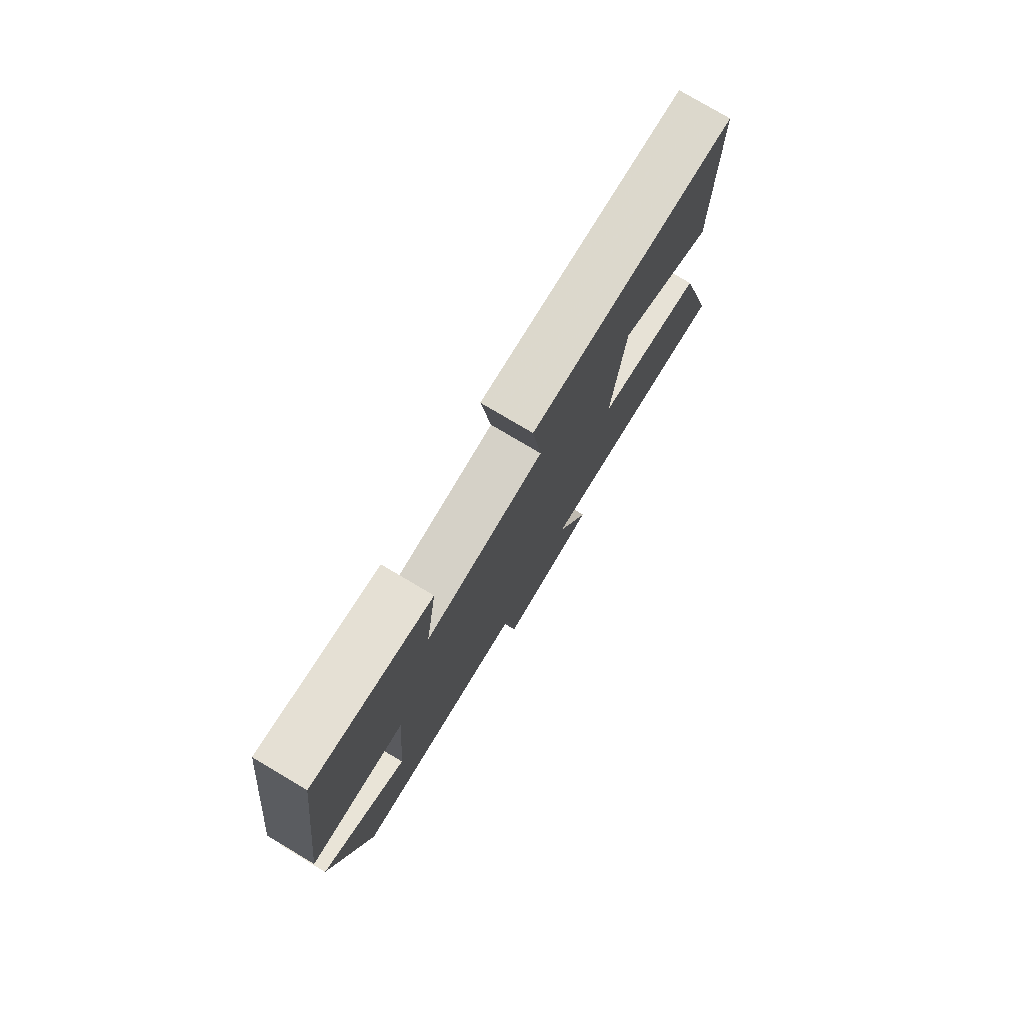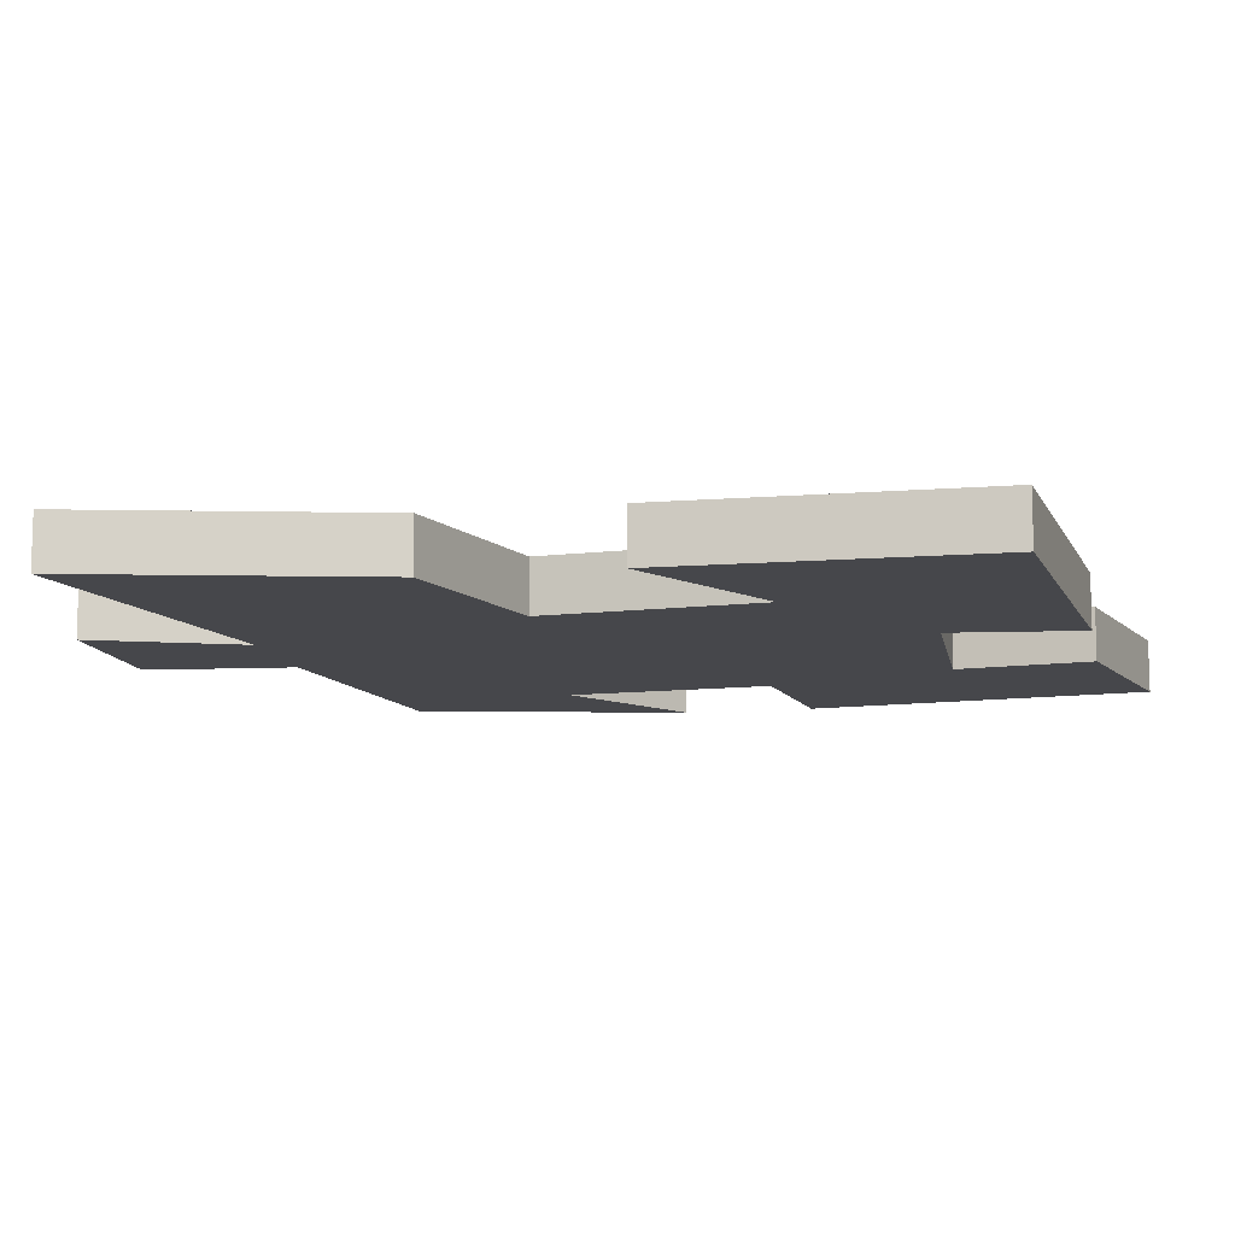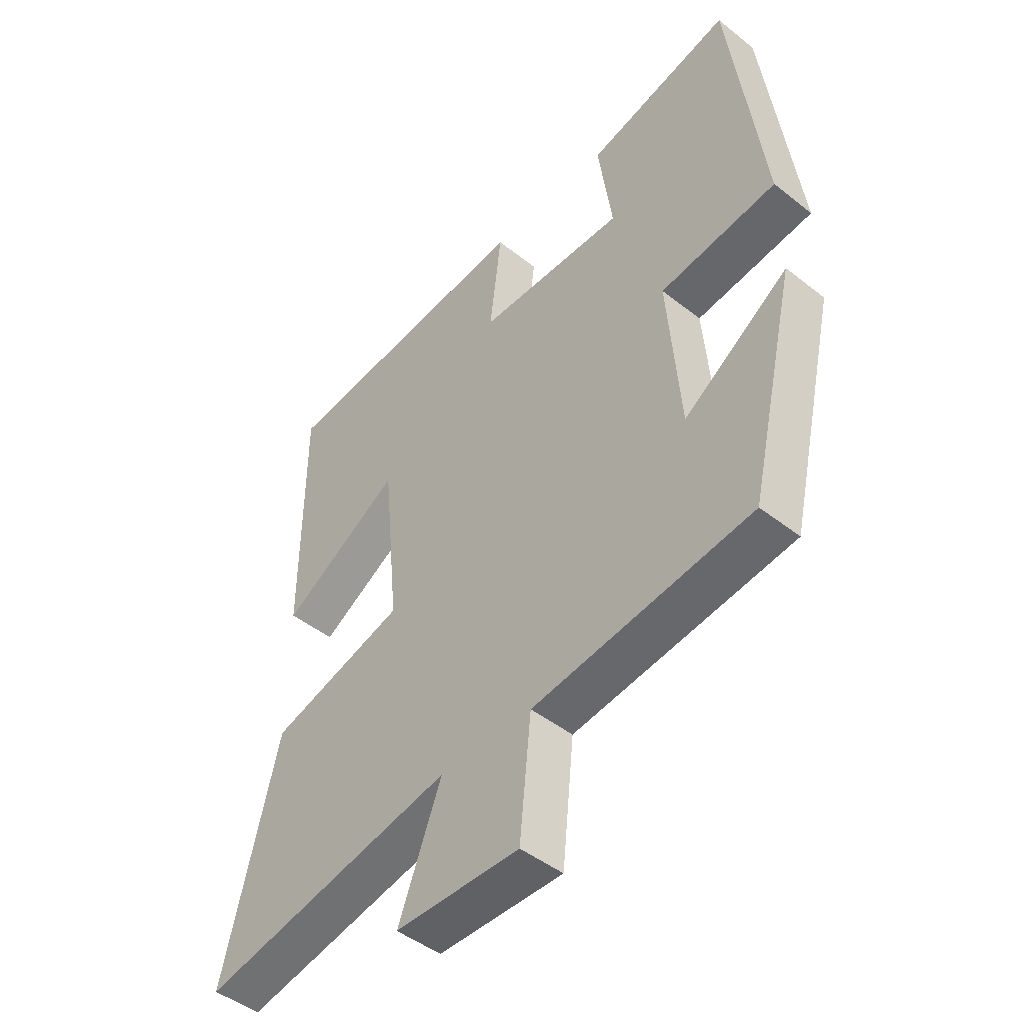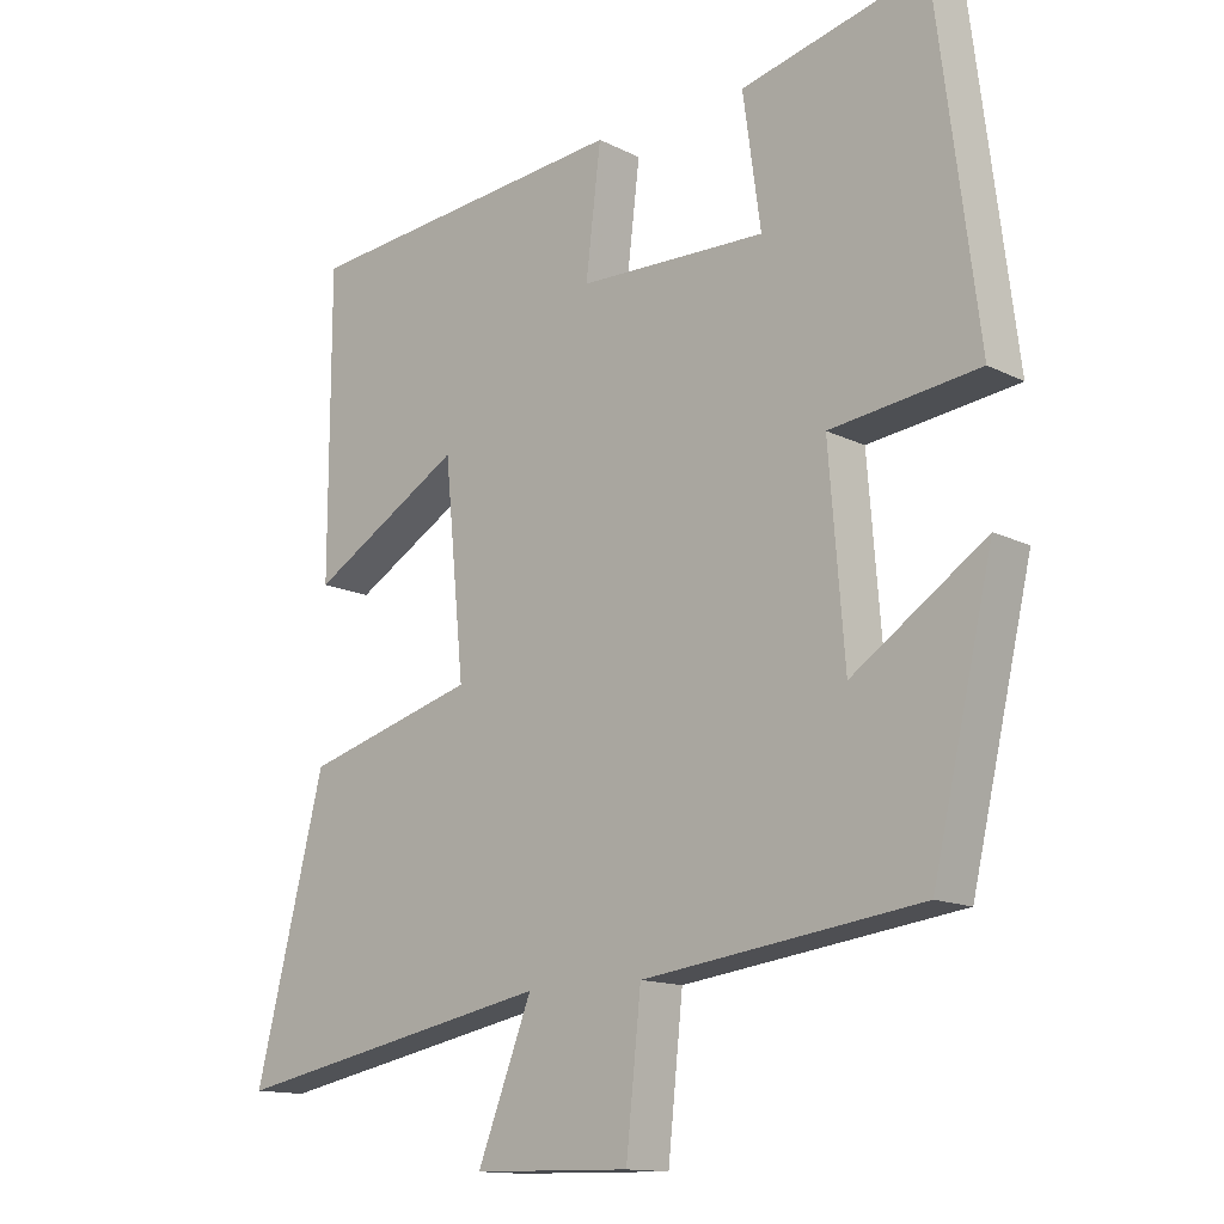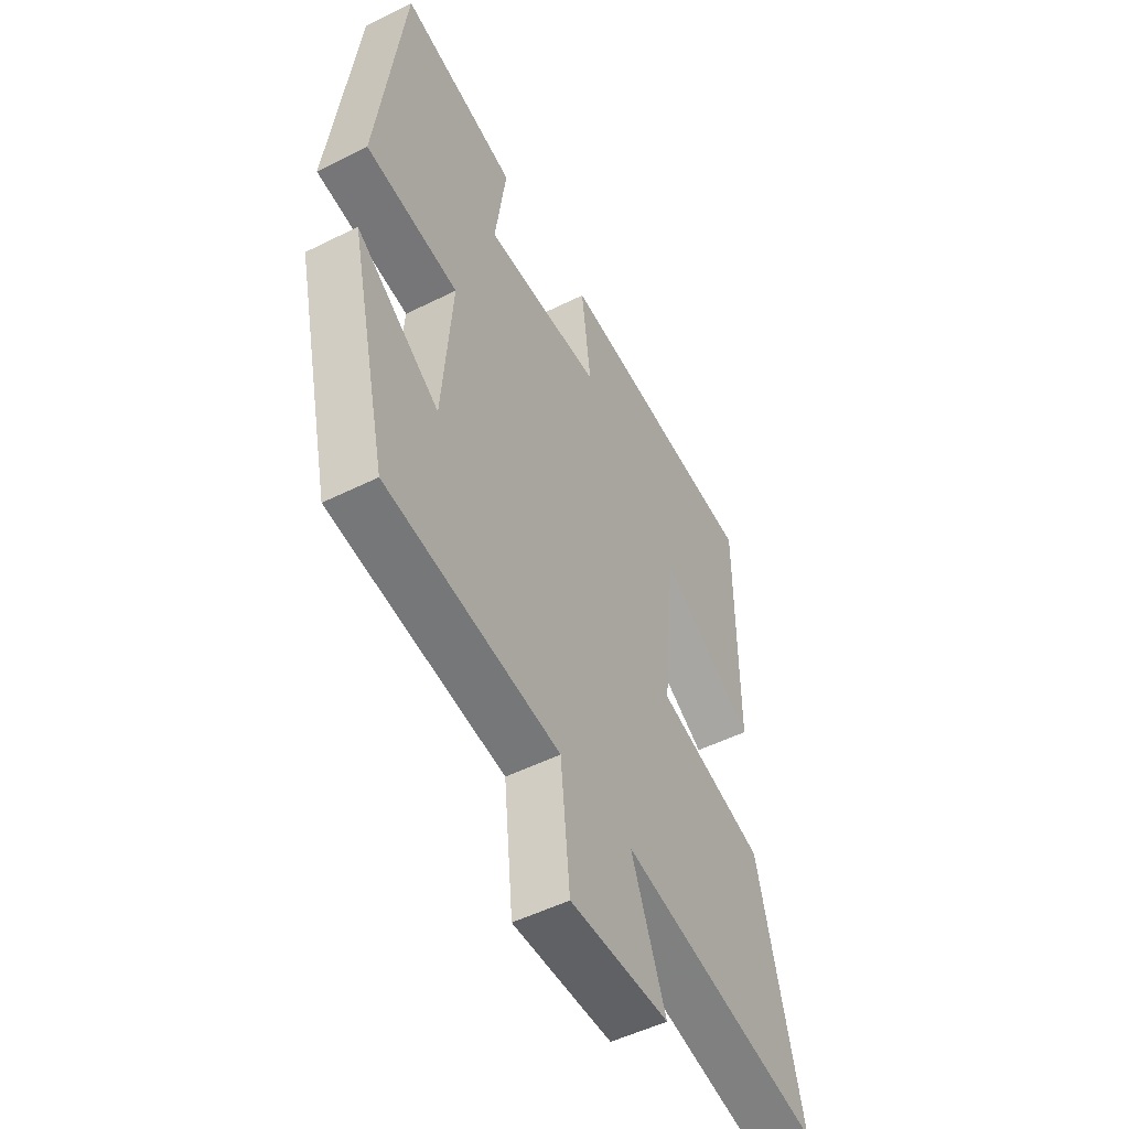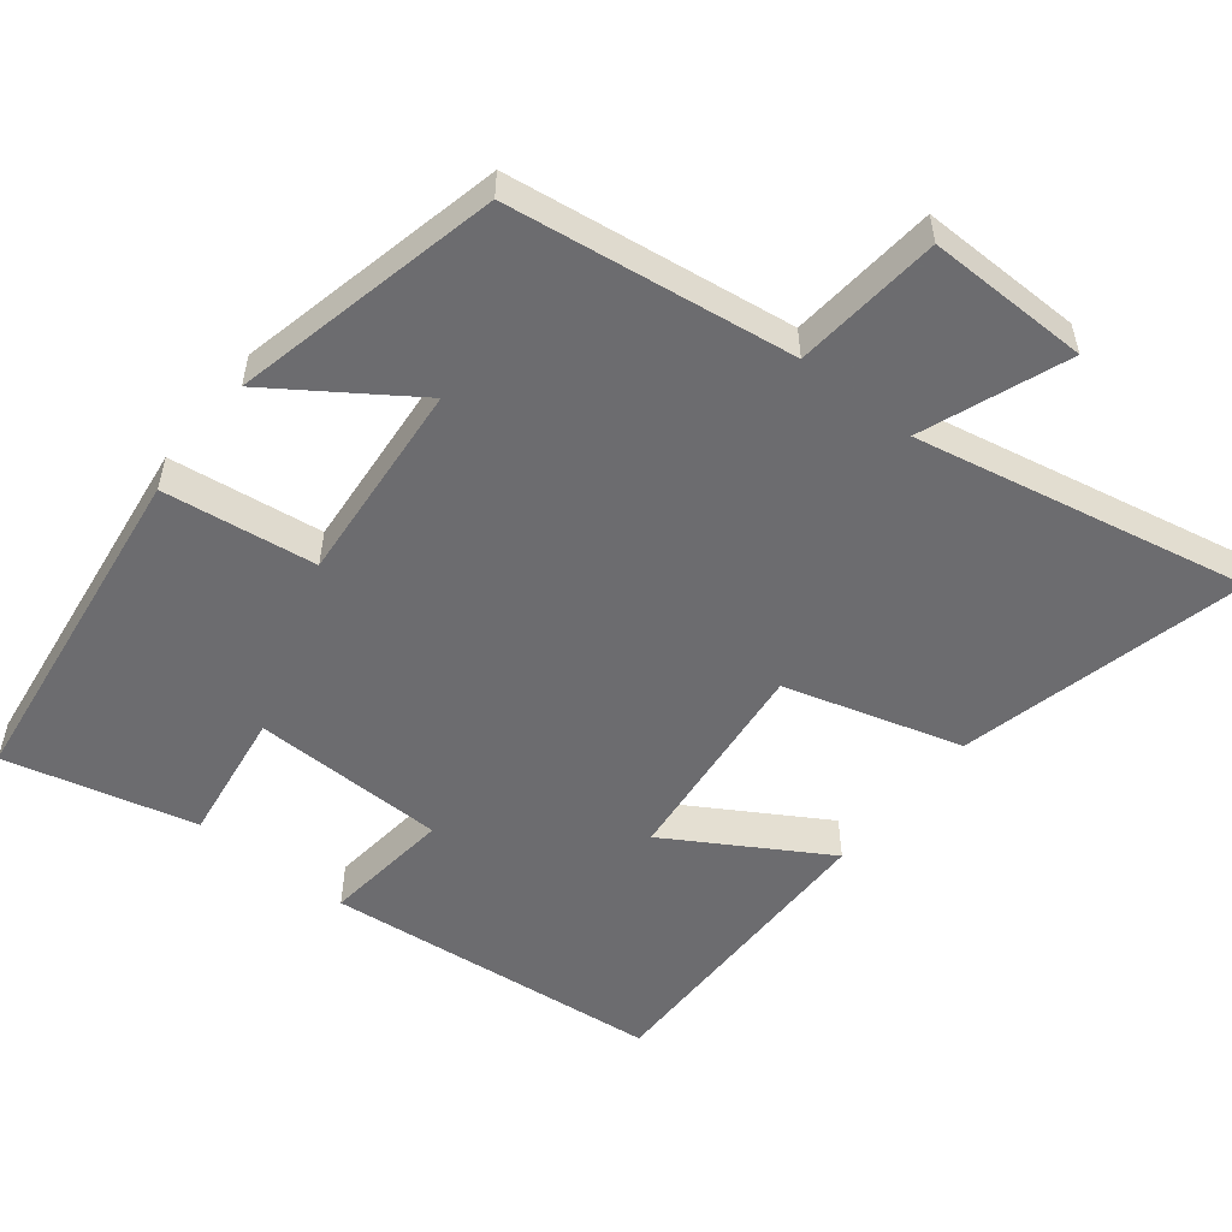
<metadata>
{"format":"obj","ext":"obj","renderer":"f3d","projection":"perspective","resolution":1024,"background":"white","views":[{"elev":78.1,"azim":120.7,"up":"+Z"},{"elev":-10.7,"azim":-78.5,"up":"+Y"},{"elev":-46.4,"azim":48.0,"up":"+Z"},{"elev":-13.7,"azim":41.8,"up":"+Z"},{"elev":-50.9,"azim":118.6,"up":"+Z"},{"elev":-53.8,"azim":141.9,"up":"+Y"}]}
</metadata>
<code>
v 0.415 0.07 -0.448
v 0.024 0.07 -0.5
v 0.003 0.07 -0.702
v -0.219 0.07 -0.698
v -0.142 0.07 -0.5
v -0.598 0.07 -0.59
v -0.5 0.07 -0.199
v -0.258 0.07 -0.13
v -0.286 0.07 0.16
v -0.5 0.07 0.033
v -0.499 0.07 0.454
v -0.037 0.07 0.5
v -0.058 0.07 0.324
v 0.206 0.07 0.318
v 0.181 0.07 0.5
v 0.441 0.07 0.564
v 0.5 0.07 0.097
v 0.291 0.07 0.07
v 0.313 0.07 -0.208
v 0.5 0.07 -0.081
v 0.415 0 -0.448
v 0.024 0 -0.5
v 0.003 0 -0.702
v -0.219 0 -0.698
v -0.142 0 -0.5
v -0.598 0 -0.59
v -0.5 0 -0.199
v -0.258 0 -0.13
v -0.286 0 0.16
v -0.5 0 0.033
v -0.499 0 0.454
v -0.037 0 0.5
v -0.058 0 0.324
v 0.206 0 0.318
v 0.181 0 0.5
v 0.441 0 0.564
v 0.5 0 0.097
v 0.291 0 0.07
v 0.313 0 -0.208
v 0.5 0 -0.081
f 19 20 1 2
f 18 19 2
f 15 16 17 18
f 14 15 18
f 13 14 18 2
f 10 11 12 13
f 9 10 13
f 8 9 13 2
f 5 6 7 8
f 5 8 2 3
f 3 4 5
f 22 21 40 39
f 22 39 38
f 38 37 36 35
f 38 35 34
f 22 38 34 33
f 33 32 31 30
f 33 30 29
f 22 33 29 28
f 28 27 26 25
f 23 22 28 25
f 25 24 23
f 1 21 22 2
f 2 22 23 3
f 3 23 24 4
f 4 24 25 5
f 5 25 26 6
f 6 26 27 7
f 7 27 28 8
f 8 28 29 9
f 9 29 30 10
f 10 30 31 11
f 11 31 32 12
f 12 32 33 13
f 13 33 34 14
f 14 34 35 15
f 15 35 36 16
f 16 36 37 17
f 17 37 38 18
f 18 38 39 19
f 19 39 40 20
f 20 40 21 1

</code>
